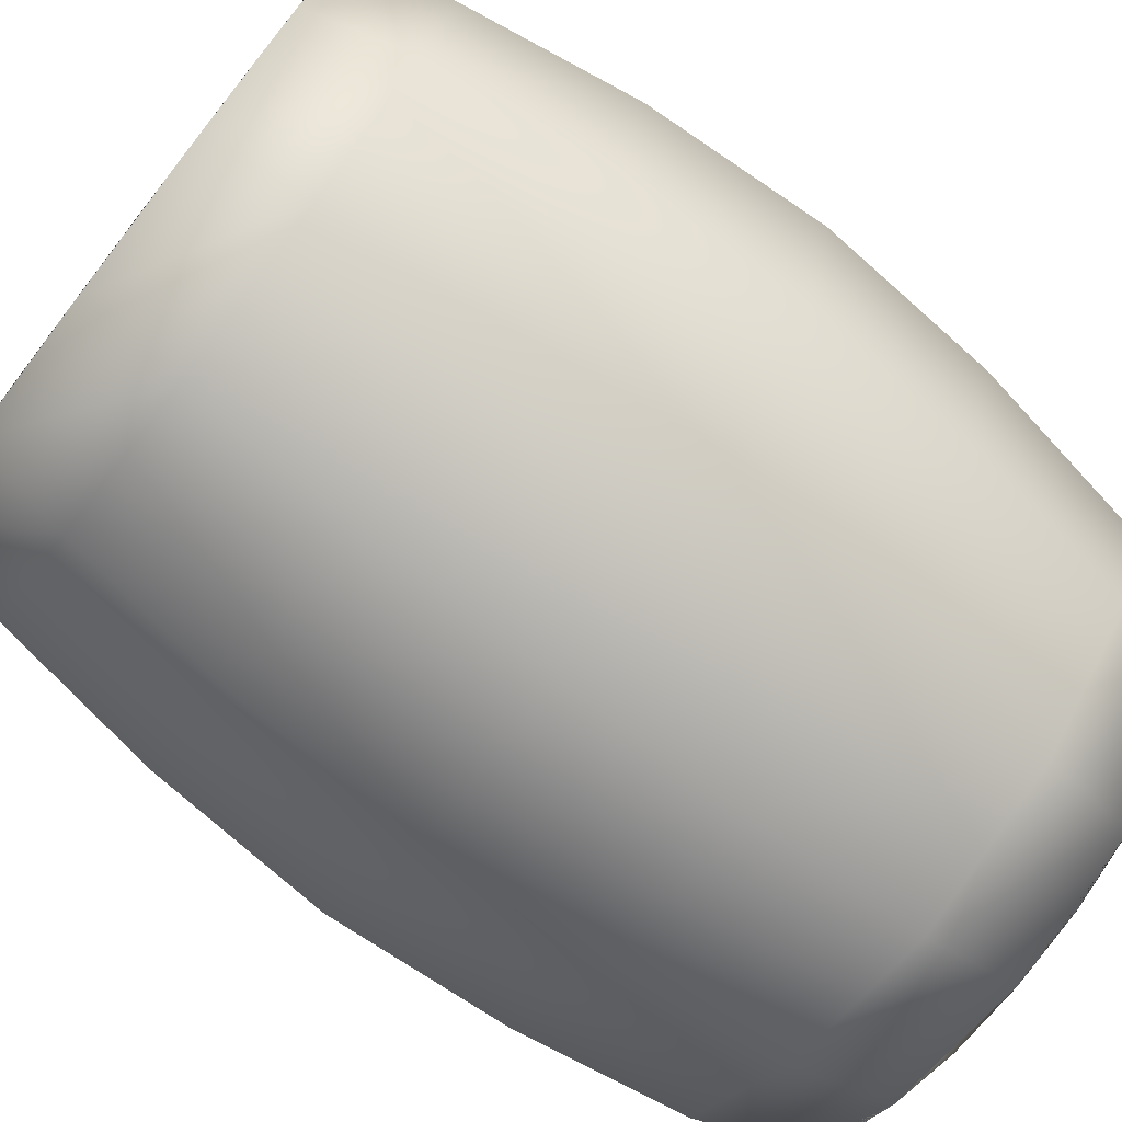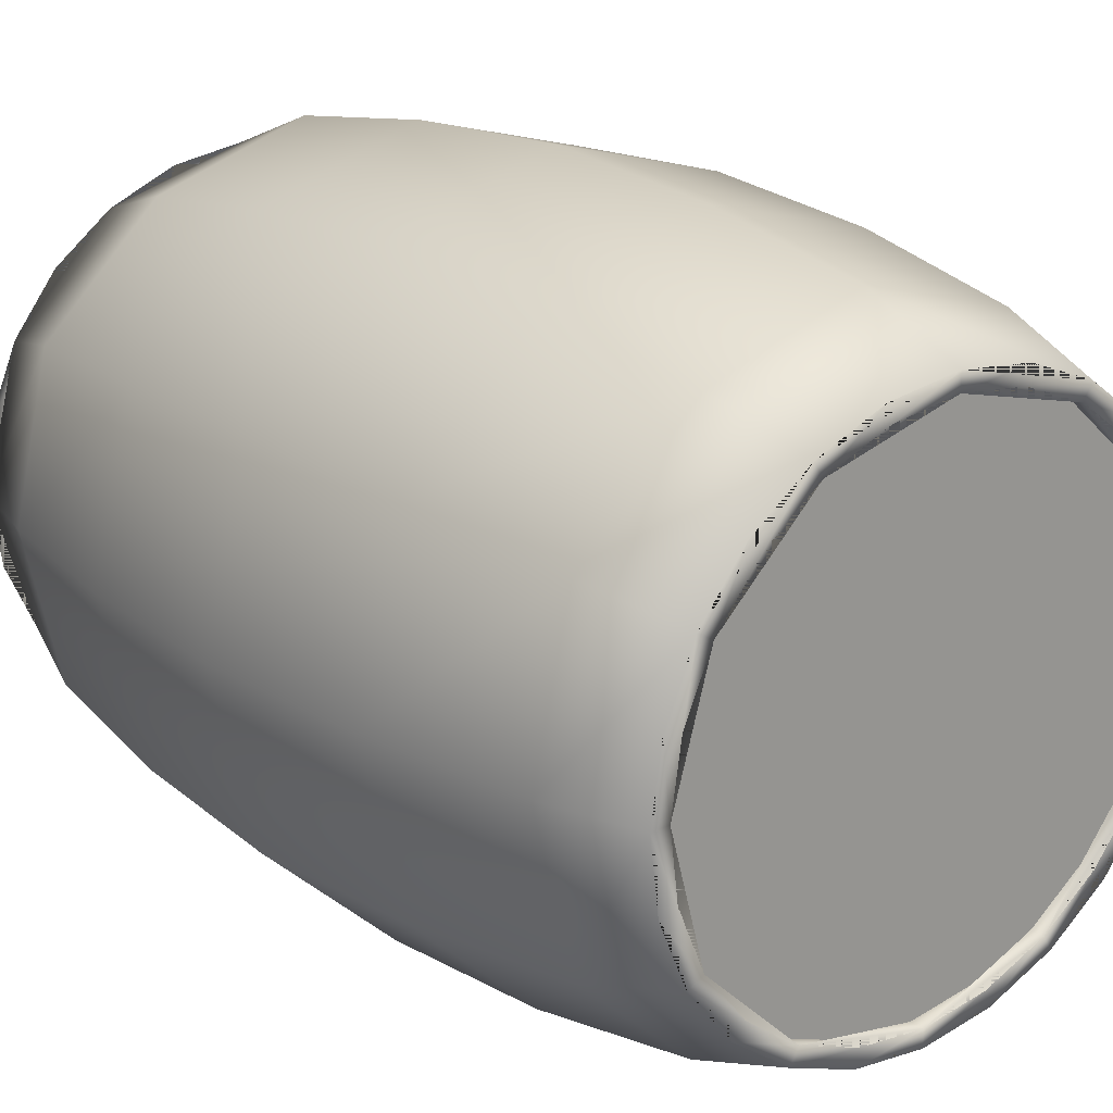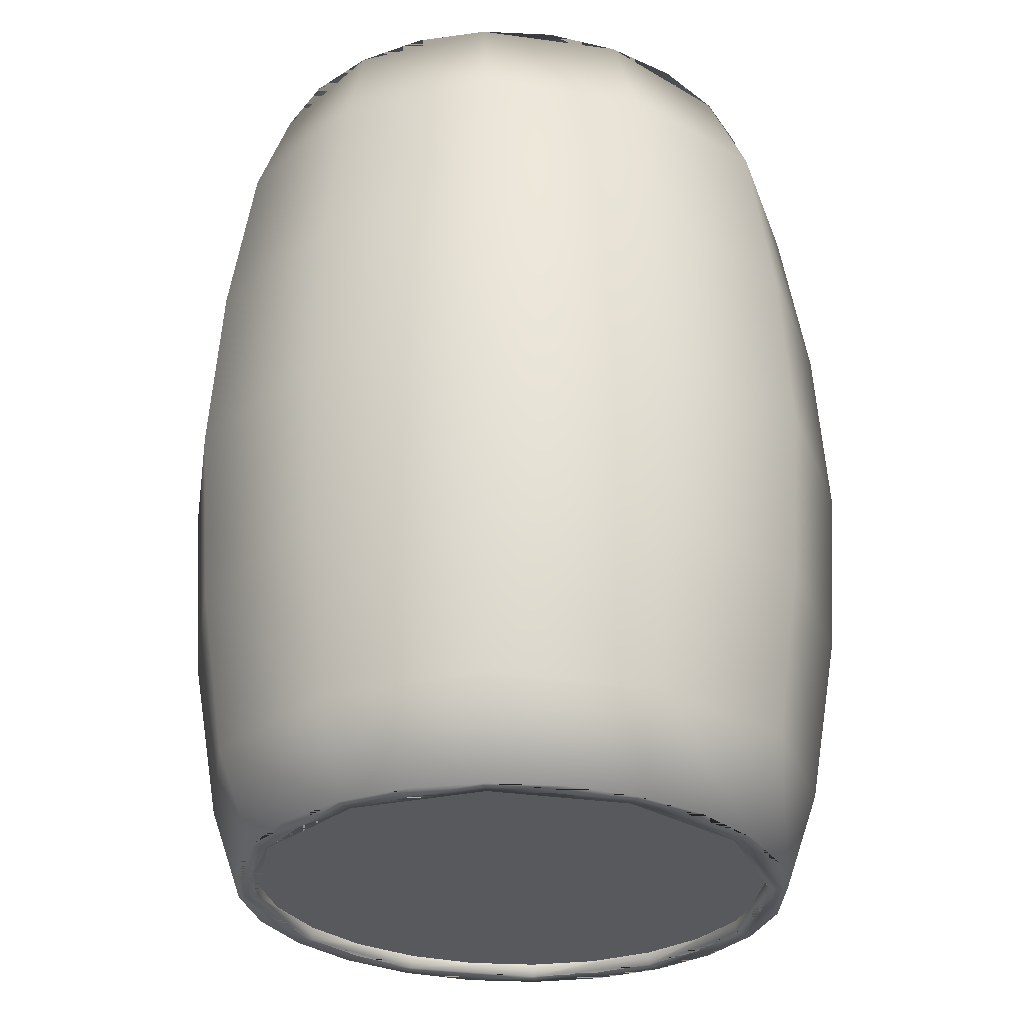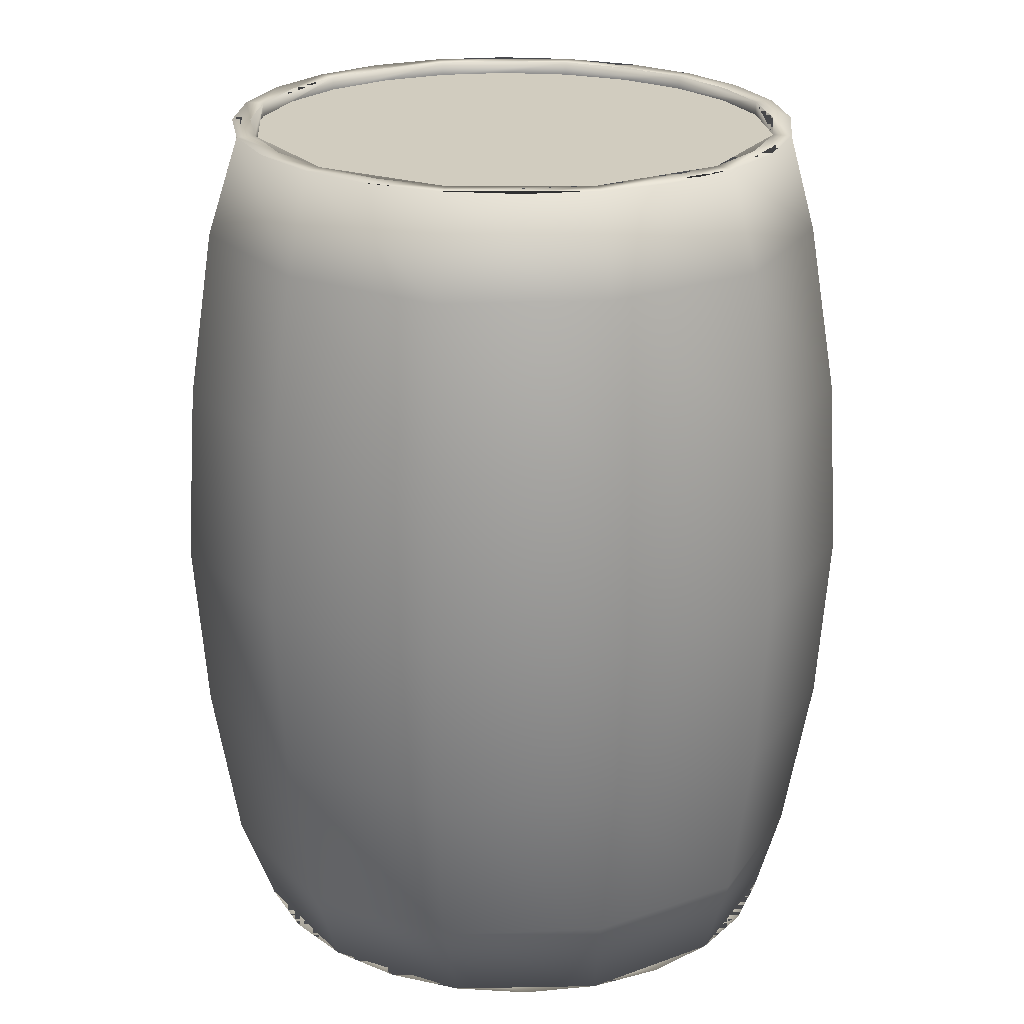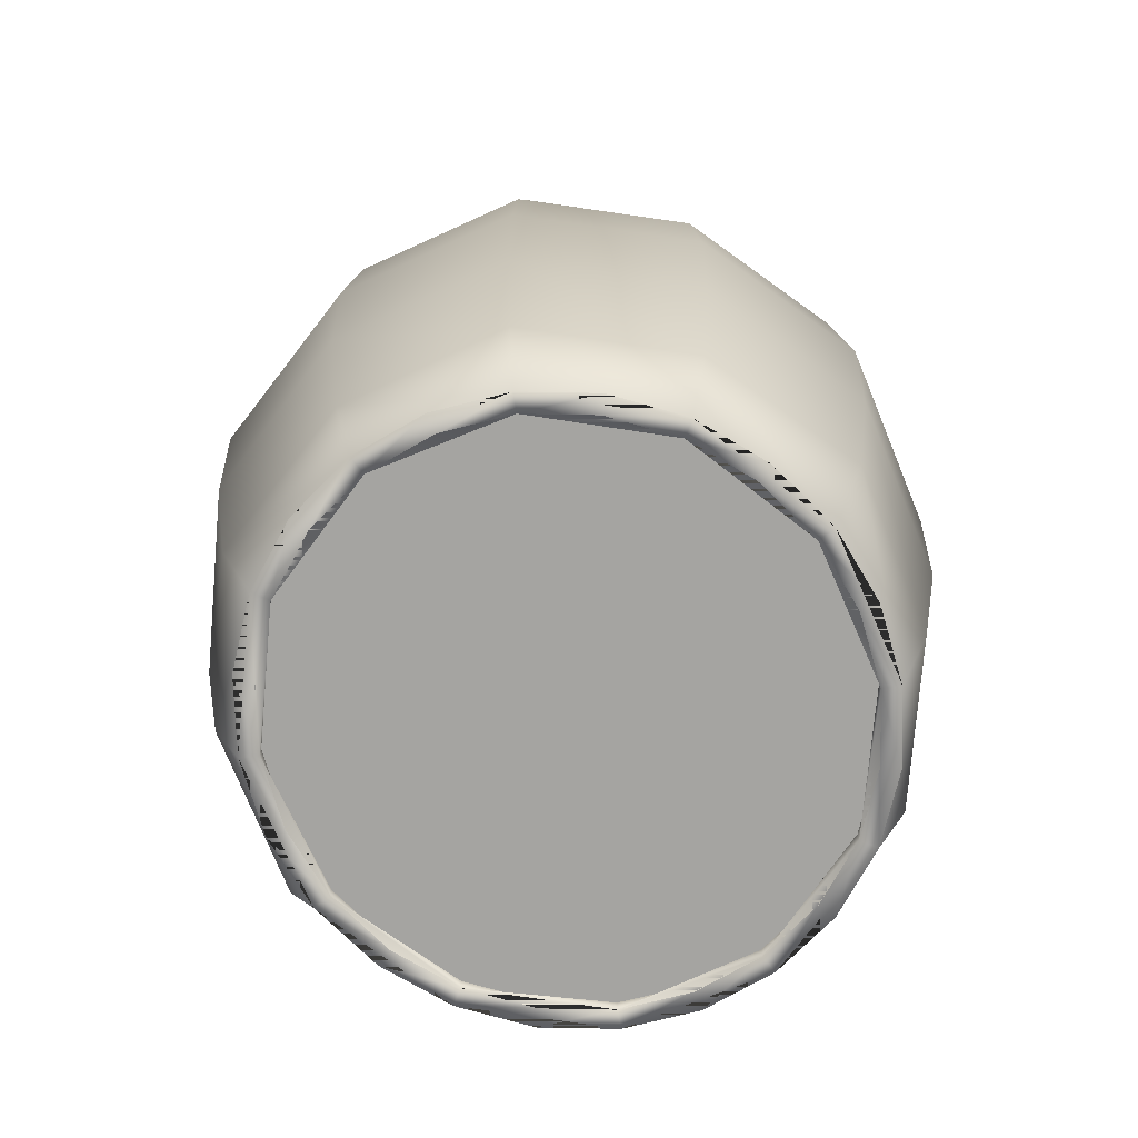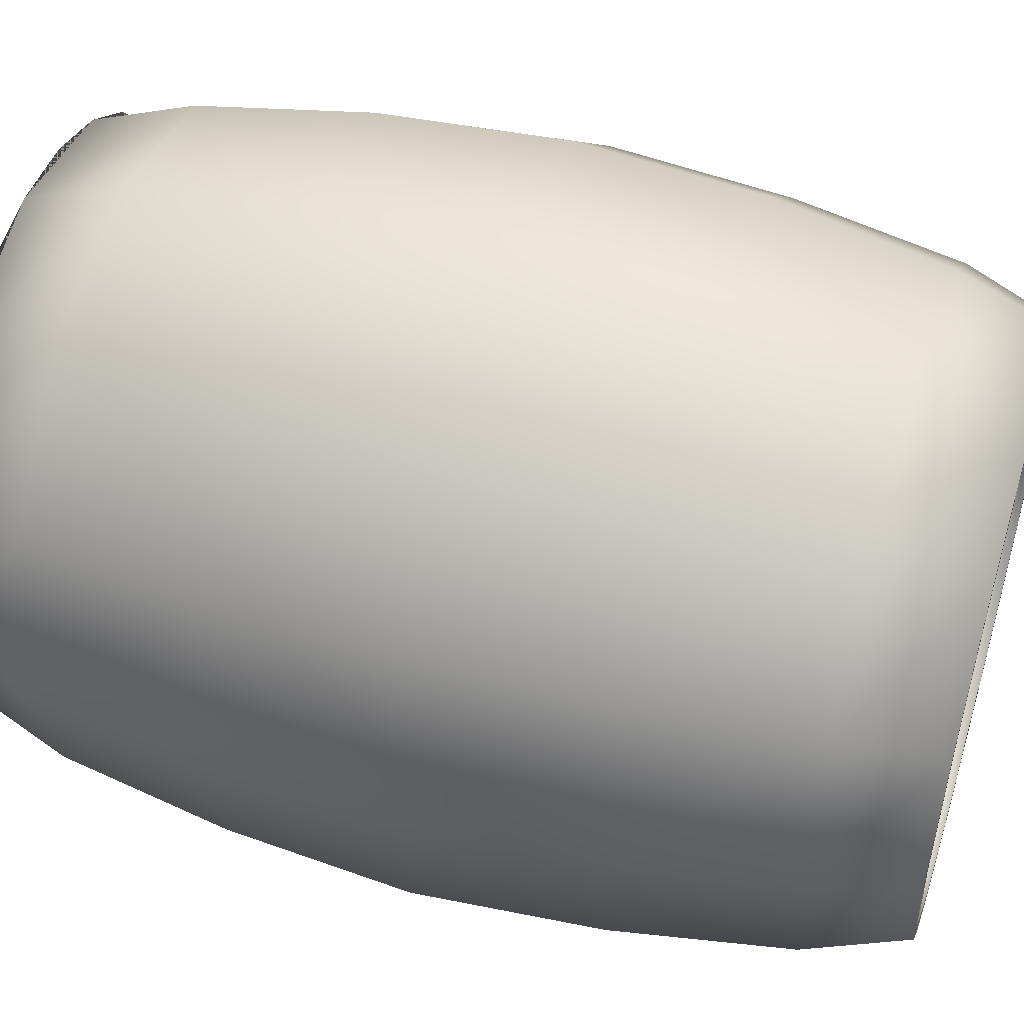
<metadata>
{"format":"obj","ext":"obj","renderer":"f3d","projection":"perspective","resolution":1024,"background":"white","views":[{"elev":-75.7,"azim":52.3,"up":"+Z"},{"elev":21.4,"azim":140.0,"up":"+Z"},{"elev":-29.5,"azim":124.4,"up":"+Y"},{"elev":24.0,"azim":13.1,"up":"+Y"},{"elev":-73.3,"azim":128.4,"up":"+Y"},{"elev":50.7,"azim":-72.9,"up":"+Z"}]}
</metadata>
<code>
g barrel01_barrel01.003
v 0.3044 0.5 0.003146
v 0.1551 0.5 -0.2492
v -0.1493 0.5 -0.2524
v -0.3044 0.5 -0.003146
v -0.1551 0.5 0.2492
v 0.1493 0.5 0.2524
v 0.3866 0.2024 0
v 0.1933 0.2024 -0.3308
v 0.1933 0.2024 0.3308
v -0.1933 0.2024 0.3308
v -0.3866 0.2024 0
v -0.1933 0.2024 -0.3308
v 0.3044 -0.5 -0.003146
v 0.3866 -0.2021 -0
v 0.1933 -0.2021 0.3308
v 0.1551 -0.5 0.2492
v -0.1493 -0.5 0.2524
v -0.3044 -0.5 0.003146
v -0.1551 -0.5 -0.2492
v 0.1493 -0.5 -0.2524
v -0.1933 -0.2021 0.3308
v -0.3866 -0.2021 -0
v -0.1933 -0.2021 -0.3308
v 0.1933 -0.2021 -0.3308
v 0.262 0.5 0.1475
v 0.2653 0.5 -0.1421
v 0.003307 0.5 -0.2896
v -0.262 0.5 -0.1475
v -0.2653 0.5 0.1421
v -0.003306 0.5 0.2896
v 0.3549 0.392 0
v 0.3383 0.2024 -0.193
v 0.1774 0.392 -0.3031
v 0.1774 0.392 0.3031
v 0.3383 0.2024 0.193
v -0.1774 0.392 0.3031
v 0 0.2024 0.3859
v -0.3549 0.392 0
v -0.3383 0.2024 0.193
v -0.1774 0.392 -0.3031
v -0.3383 0.2024 -0.193
v 0 0.2024 -0.3859
v 0.2653 -0.5 0.1421
v 0.3549 -0.3918 -0
v 0.3383 -0.2021 0.193
v 0.1774 -0.3918 0.3031
v 0.003307 -0.5 0.2896
v -0.262 -0.5 0.1475
v -0.2653 -0.5 -0.1421
v -0.003306 -0.5 -0.2896
v 0.262 -0.5 -0.1475
v 0 -0.2021 0.3859
v -0.1774 -0.3918 0.3031
v -0.3383 -0.2021 0.193
v -0.3549 -0.3918 -0
v -0.3383 -0.2021 -0.193
v -0.1774 -0.3918 -0.3031
v 0 -0.2021 -0.3859
v 0.1774 -0.3918 -0.3031
v 0.3383 -0.2021 -0.193
v 0.4 0.000122 0
v 0.2 0.000122 0.3424
v 0.2 0.000122 -0.3424
v -0.2 0.000122 0.3424
v -0.4 0.000122 0
v -0.2 0.000122 -0.3424
v 0.3128 0.392 -0.1781
v 0.3128 0.392 0.1781
v 0 0.392 0.3562
v -0.3128 0.392 0.1781
v -0.3128 0.392 -0.1781
v 0 0.392 -0.3562
v 0.3128 -0.3918 0.1781
v 0 -0.3918 0.3562
v -0.3128 -0.3918 0.1781
v -0.3128 -0.3918 -0.1781
v 0 -0.3918 -0.3562
v 0.3128 -0.3918 -0.1781
v 0.3504 0.000122 0.2
v 0.3504 0.000122 -0.2
v 0 0.000122 0.4
v -0.3504 0.000122 0.2
v -0.3504 0.000122 -0.2
v 0 0.000122 -0.4
v 0.3254 0.5 0.003034
v 0.2803 0.5 0.1574
v 0.16 0.5 0.2697
v 0.2834 0.5 -0.1522
v 0.1655 0.5 -0.2666
v 0.00319 0.5 -0.3096
v -0.16 0.5 -0.2697
v -0.2803 0.5 -0.1574
v -0.3254 0.5 -0.003034
v -0.2834 0.5 0.1522
v -0.1655 0.5 0.2666
v -0.003189 0.5 0.3096
v 0.3254 -0.5 -0.003034
v 0.2834 -0.5 0.1522
v 0.1655 -0.5 0.2666
v 0.00319 -0.5 0.3096
v -0.16 -0.5 0.2697
v -0.2803 -0.5 0.1574
v -0.3254 -0.5 0.003034
v -0.2834 -0.5 -0.1522
v -0.1655 -0.5 -0.2666
v -0.003189 -0.5 -0.3096
v 0.16 -0.5 -0.2697
v 0.2803 -0.5 -0.1574
v 0.3044 0.4845 0.003146
v 0.262 0.4845 0.1475
v 0.1493 0.4845 0.2524
v 0.2653 0.4845 -0.1421
v 0.1551 0.4845 -0.2492
v 0.003307 0.4845 -0.2896
v -0.1493 0.4845 -0.2524
v -0.262 0.4845 -0.1475
v -0.3044 0.4845 -0.003146
v -0.2653 0.4845 0.1421
v -0.1551 0.4845 0.2492
v -0.003306 0.4845 0.2896
v 0.3044 -0.4844 -0.003146
v 0.2653 -0.4844 0.1421
v 0.1551 -0.4844 0.2492
v 0.003307 -0.4844 0.2896
v -0.1493 -0.4844 0.2524
v -0.262 -0.4844 0.1475
v -0.3044 -0.4844 0.003146
v -0.2653 -0.4844 -0.1421
v -0.1551 -0.4844 -0.2492
v -0.003306 -0.4844 -0.2896
v 0.1493 -0.4844 -0.2524
v 0.262 -0.4844 -0.1475
v 0.2932 0.4845 0.07799
v 0.2129 0.4845 0.207
v 0.2949 0.4845 -0.07192
v 0.2176 0.4845 -0.2026
v 0.08198 0.4845 -0.2789
v -0.07559 0.4845 -0.2806
v -0.2129 0.4845 -0.207
v -0.2932 0.4845 -0.07799
v -0.2949 0.4845 0.07192
v -0.2176 0.4845 0.2026
v -0.08198 0.4845 0.2789
v 0.07559 0.4845 0.2806
v 0.2932 0.5 0.07799
v 0.2129 0.5 0.207
v 0.2949 0.5 -0.07192
v 0.2176 0.5 -0.2026
v 0.08198 0.5 -0.2789
v -0.07559 0.5 -0.2806
v -0.2129 0.5 -0.207
v -0.2932 0.5 -0.07799
v -0.2949 0.5 0.07192
v -0.2176 0.5 0.2026
v -0.08198 0.5 0.2789
v 0.07559 0.5 0.2806
v 0.3135 0.5 0.08307
v 0.2279 0.5 0.2211
v 0.3152 0.5 -0.07721
v 0.2324 0.5 -0.2168
v 0.08731 0.5 -0.2983
v -0.08115 0.5 -0.2999
v -0.2279 0.5 -0.2211
v -0.3135 0.5 -0.08307
v -0.3152 0.5 0.07721
v -0.2324 0.5 0.2168
v -0.08731 0.5 0.2983
v 0.08115 0.5 0.2999
v 0.2949 -0.4844 0.07192
v 0.2176 -0.4844 0.2026
v 0.08198 -0.4844 0.2789
v -0.07559 -0.4844 0.2806
v -0.2129 -0.4844 0.207
v -0.2932 -0.4844 0.07799
v -0.2949 -0.4844 -0.07192
v -0.2176 -0.4844 -0.2026
v -0.08198 -0.4844 -0.2789
v 0.07559 -0.4844 -0.2806
v 0.2932 -0.4844 -0.07799
v 0.2129 -0.4844 -0.207
v 0.2949 -0.5 0.07192
v 0.2176 -0.5 0.2026
v 0.08198 -0.5 0.2789
v -0.07559 -0.5 0.2806
v -0.2129 -0.5 0.207
v -0.2932 -0.5 0.07799
v -0.2949 -0.5 -0.07192
v -0.2176 -0.5 -0.2026
v -0.08198 -0.5 -0.2789
v 0.07559 -0.5 -0.2806
v 0.2932 -0.5 -0.07799
v 0.2129 -0.5 -0.207
v 0.3152 -0.5 0.07721
v 0.2324 -0.5 0.2168
v 0.08731 -0.5 0.2983
v -0.08115 -0.5 0.2999
v -0.2279 -0.5 0.2211
v -0.3135 -0.5 0.08307
v -0.3152 -0.5 -0.07721
v -0.2324 -0.5 -0.2168
v -0.08731 -0.5 -0.2983
v 0.08115 -0.5 -0.2999
v 0.3135 -0.5 -0.08307
v 0.2279 -0.5 -0.2211
f 112 136 113 137 114 138 115 139 116 140 117 141 118 142 119 143 120 144 111 134 110 133 109 135
f 125 173 126 174 127 175 128 176 129 177 130 178 131 180 132 179 121 169 122 170 123 171 124 172
f 17 185 48 126 173 125
f 85 31 67 88 159
f 31 7 32 67
f 67 32 8 33
f 88 67 33 89 160
f 87 34 68 86 158
f 34 9 35 68
f 68 35 7 31
f 86 68 31 85 157
f 95 36 69 96 167
f 36 10 37 69
f 69 37 9 34
f 96 69 34 87 168
f 93 38 70 94 165
f 38 11 39 70
f 70 39 10 36
f 94 70 36 95 166
f 91 40 71 92 163
f 40 12 41 71
f 71 41 11 38
f 92 71 38 93 164
f 89 33 72 90 161
f 33 8 42 72
f 72 42 12 40
f 90 72 40 91 162
f 97 44 73 98 193
f 44 14 45 73
f 73 45 15 46
f 98 73 46 99 194
f 6 146 25 110 134 111
f 99 46 74 100 195
f 46 15 52 74
f 74 52 21 53
f 100 74 53 101 196
f 101 53 75 102 197
f 53 21 54 75
f 75 54 22 55
f 102 75 55 103 198
f 103 55 76 104 199
f 55 22 56 76
f 76 56 23 57
f 104 76 57 105 200
f 105 57 77 106 201
f 57 23 58 77
f 77 58 24 59
f 106 77 59 107 202
f 107 59 78 108 204
f 59 24 60 78
f 78 60 14 44
f 108 78 44 97 203
f 7 35 79 61
f 35 9 62 79
f 79 62 15 45
f 61 79 45 14
f 14 60 80 61
f 60 24 63 80
f 80 63 8 32
f 61 80 32 7
f 9 37 81 62
f 37 10 64 81
f 81 64 21 52
f 62 81 52 15
f 10 39 82 64
f 39 11 65 82
f 82 65 22 54
f 64 82 54 21
f 11 41 83 65
f 41 12 66 83
f 83 66 23 56
f 65 83 56 22
f 12 42 84 66
f 42 8 63 84
f 84 63 24 58
f 66 84 58 23
f 1 145 25 86 157 85
f 25 146 6 87 158 86
f 26 147 1 85 159 88
f 2 148 26 88 160 89
f 27 149 2 89 161 90
f 3 150 27 90 162 91
f 28 151 3 91 163 92
f 4 152 28 92 164 93
f 29 153 4 93 165 94
f 5 154 29 94 166 95
f 30 155 5 95 167 96
f 6 156 30 96 168 87
f 43 181 13 97 193 98
f 16 182 43 98 194 99
f 47 183 16 99 195 100
f 17 184 47 100 196 101
f 48 185 17 101 197 102
f 18 186 48 102 198 103
f 49 187 18 103 199 104
f 19 188 49 104 200 105
f 50 189 19 105 201 106
f 20 190 50 106 202 107
f 13 191 51 108 203 97
f 51 192 20 107 204 108
f 29 154 5 119 142 118
f 1 147 26 112 135 109
f 48 186 18 127 174 126
f 5 155 30 120 143 119
f 26 148 2 113 136 112
f 18 187 49 128 175 127
f 30 156 6 111 144 120
f 2 149 27 114 137 113
f 49 188 19 129 176 128
f 13 181 43 122 169 121
f 27 150 3 115 138 114
f 19 189 50 130 177 129
f 43 182 16 123 170 122
f 3 151 28 116 139 115
f 50 190 20 131 178 130
f 16 183 47 124 171 123
f 28 152 4 117 140 116
f 51 191 13 121 179 132
f 25 145 1 109 133 110
f 47 184 17 125 172 124
f 4 153 29 118 141 117
f 20 192 51 132 180 131

</code>
